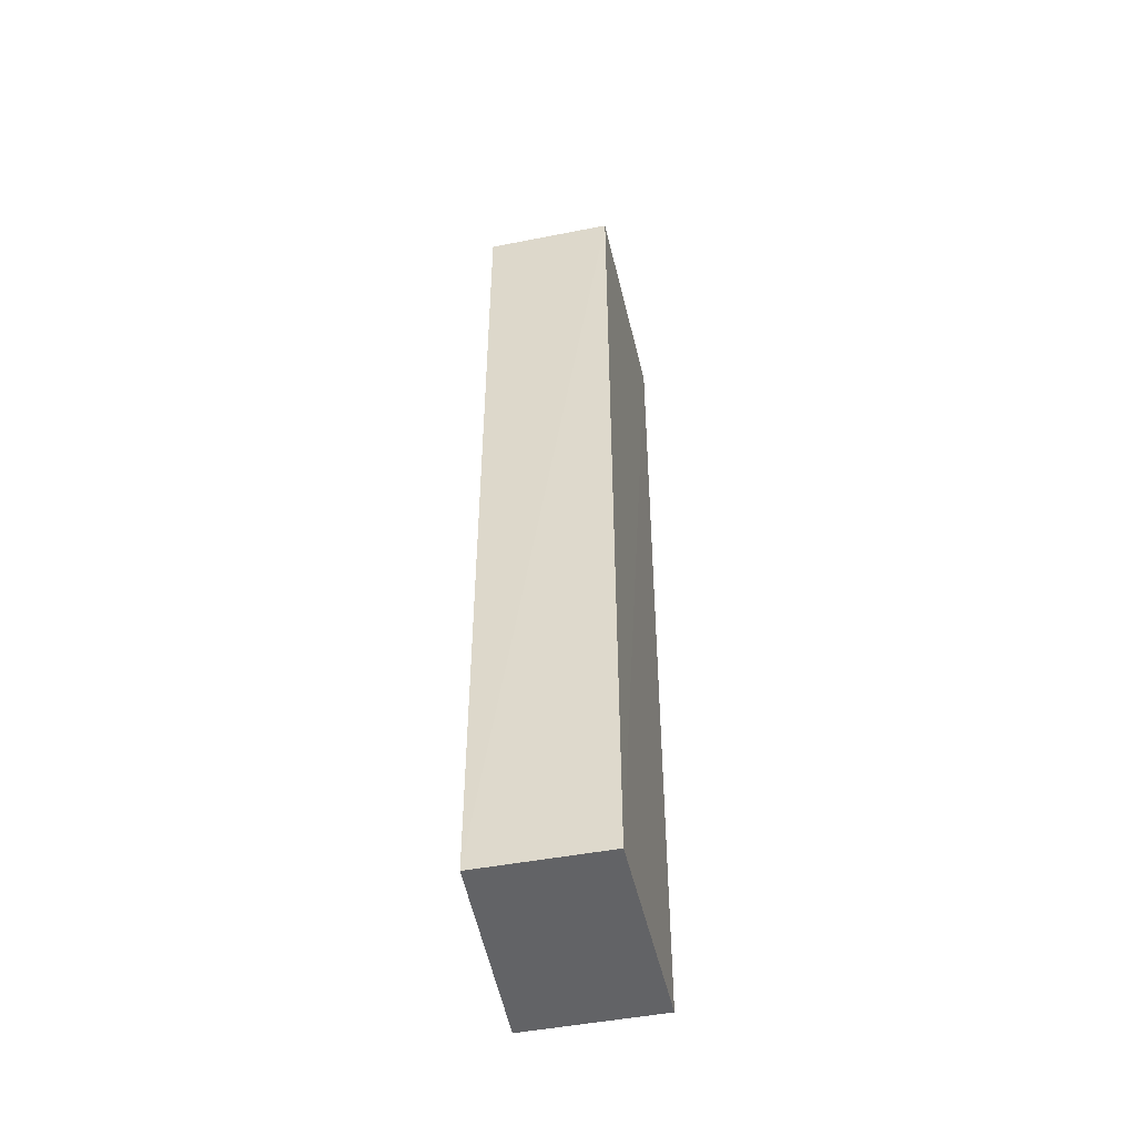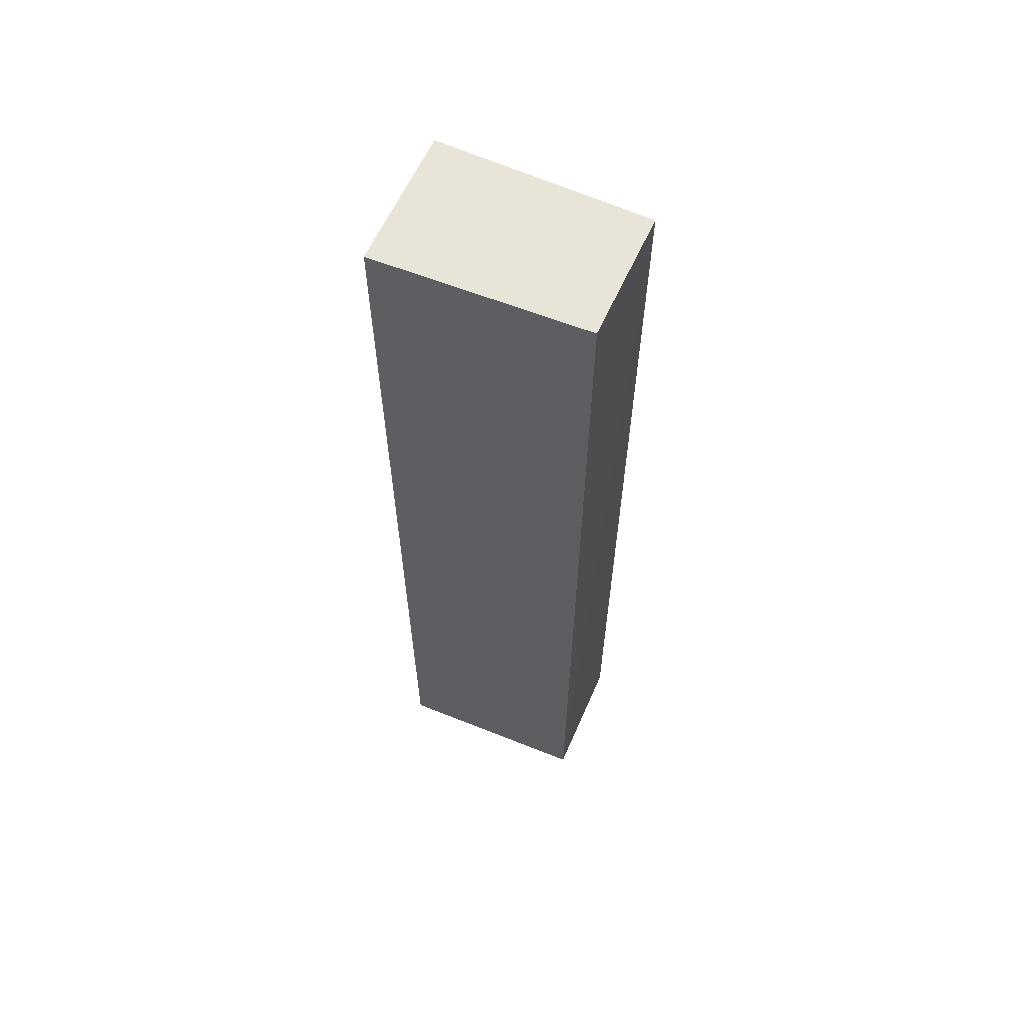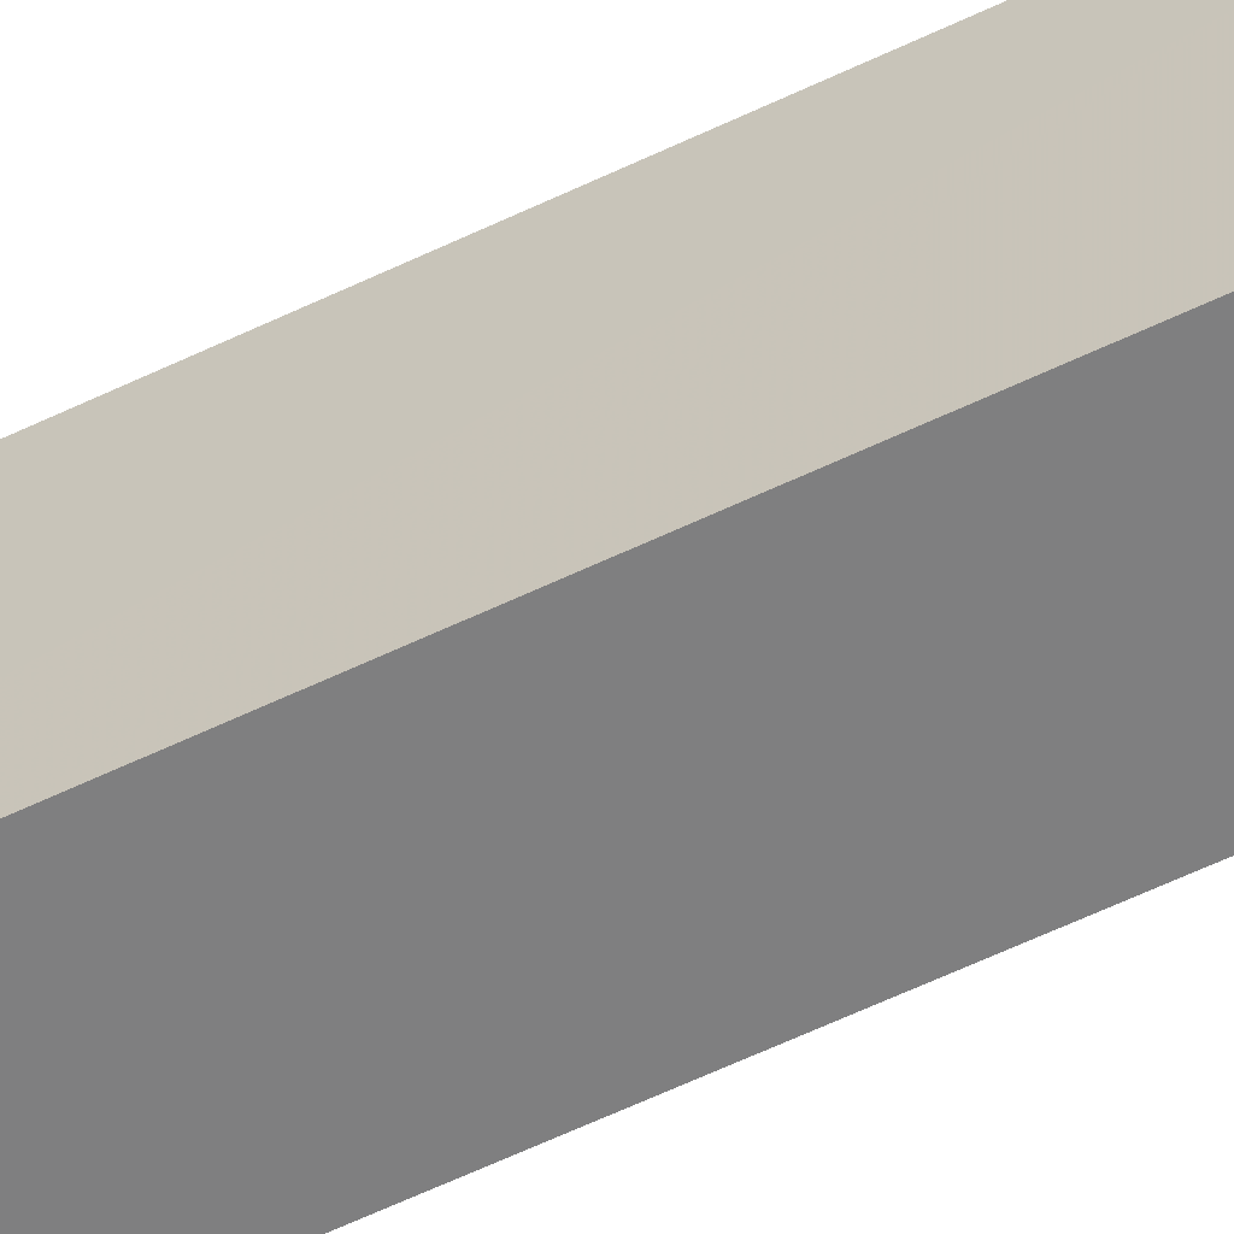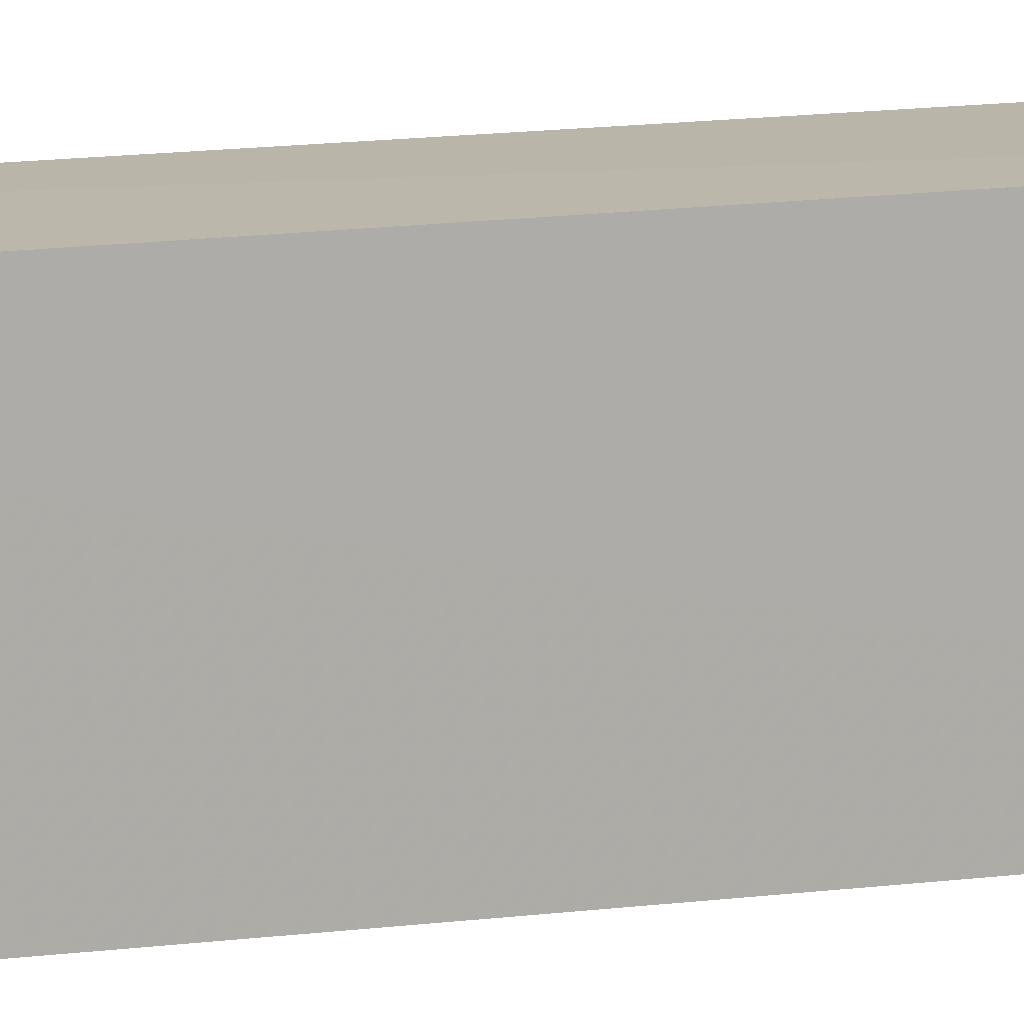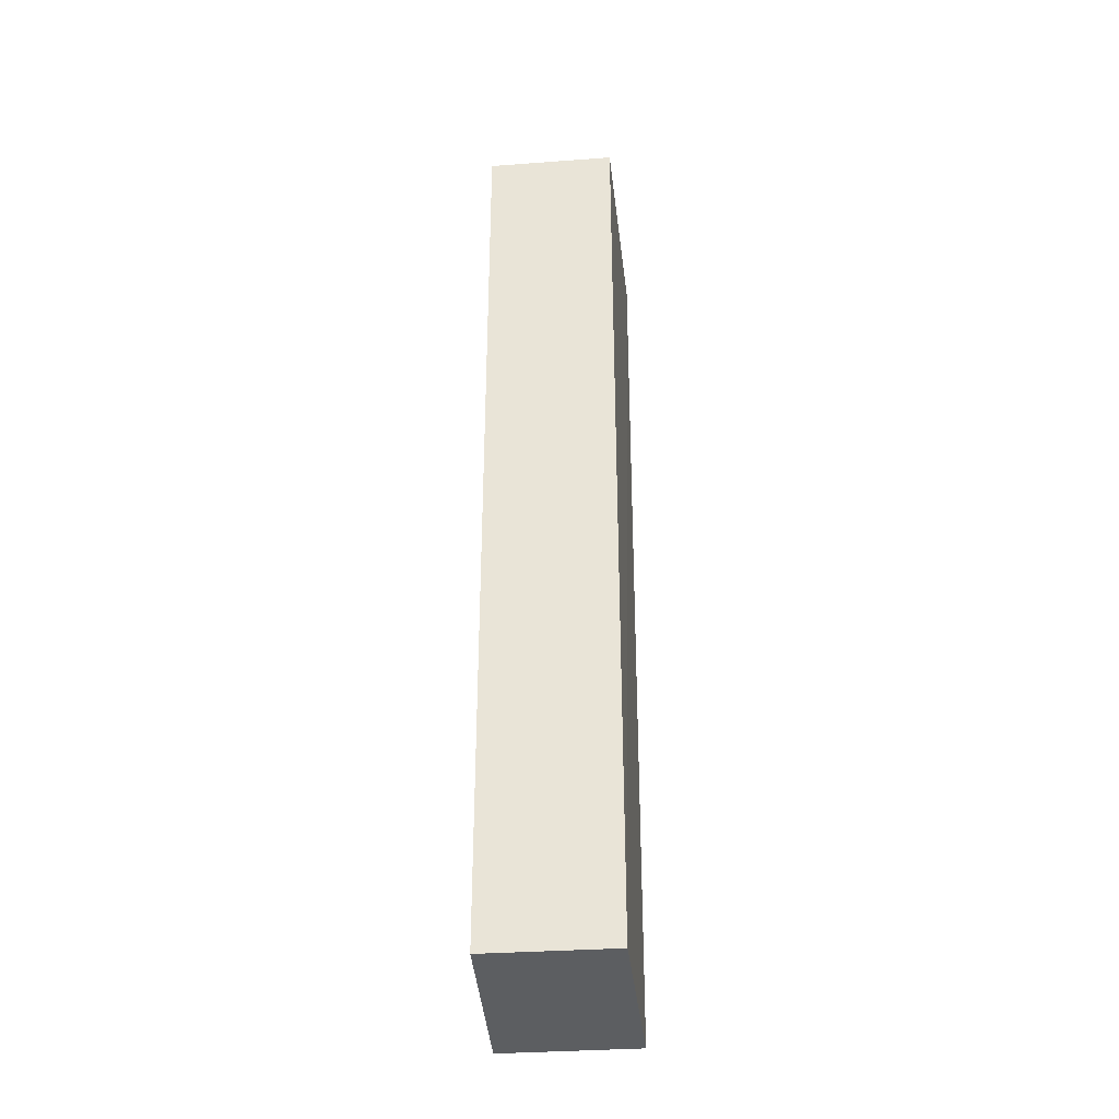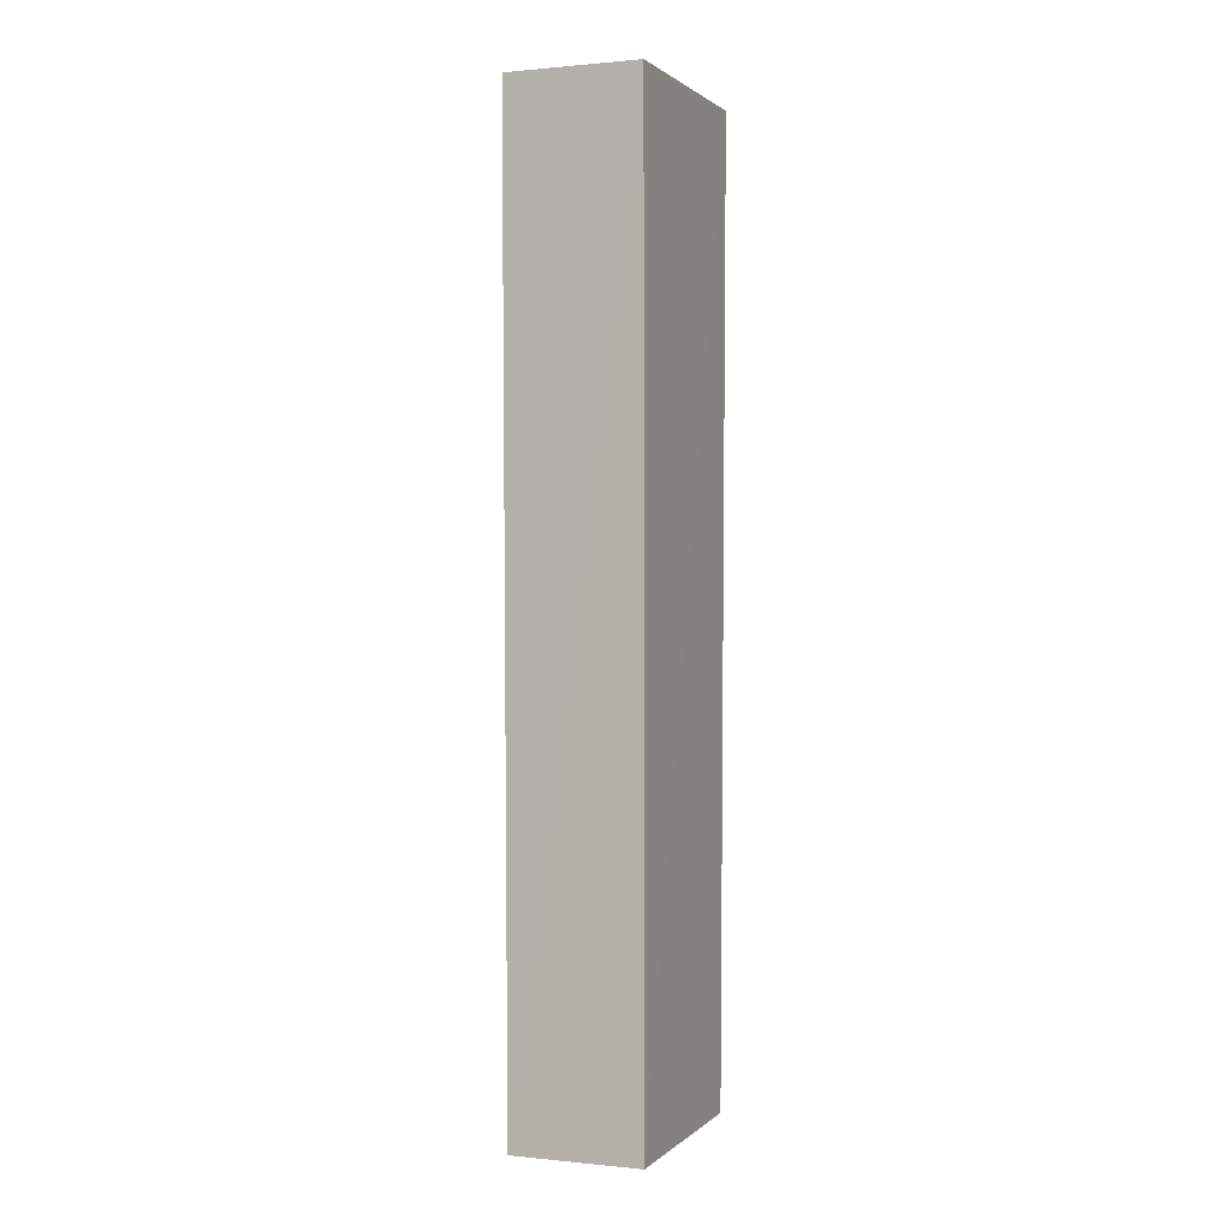
<metadata>
{"format":"obj","ext":"obj","renderer":"f3d","projection":"perspective","resolution":1024,"background":"white","views":[{"elev":-50.9,"azim":-168.3,"up":"+Z"},{"elev":60.0,"azim":113.7,"up":"+Z"},{"elev":-59.6,"azim":116.3,"up":"+Y"},{"elev":14.0,"azim":-106.2,"up":"+Y"},{"elev":-37.3,"azim":-175.0,"up":"+Z"},{"elev":1.2,"azim":-159.6,"up":"+Z"}]}
</metadata>
<code>
v 0.02508 -0.03499 0.04304
v 0.02408 -0.03353 -0.2802
v 0.02324 0.0374 0.04304
v -0.02145 0.03766 0.04314
v -0.0236 -0.03499 0.04304
v 0.02251 0.03566 -0.2802
v -0.02102 0.0355 -0.2802
v -0.0226 -0.03354 -0.2802
f 1 3 4
f 5 1 4
f 6 4 3
f 6 1 2
f 6 3 1
f 7 5 4
f 7 4 6
f 8 5 7
f 8 2 1
f 8 1 5
f 8 7 6
f 8 6 2

</code>
